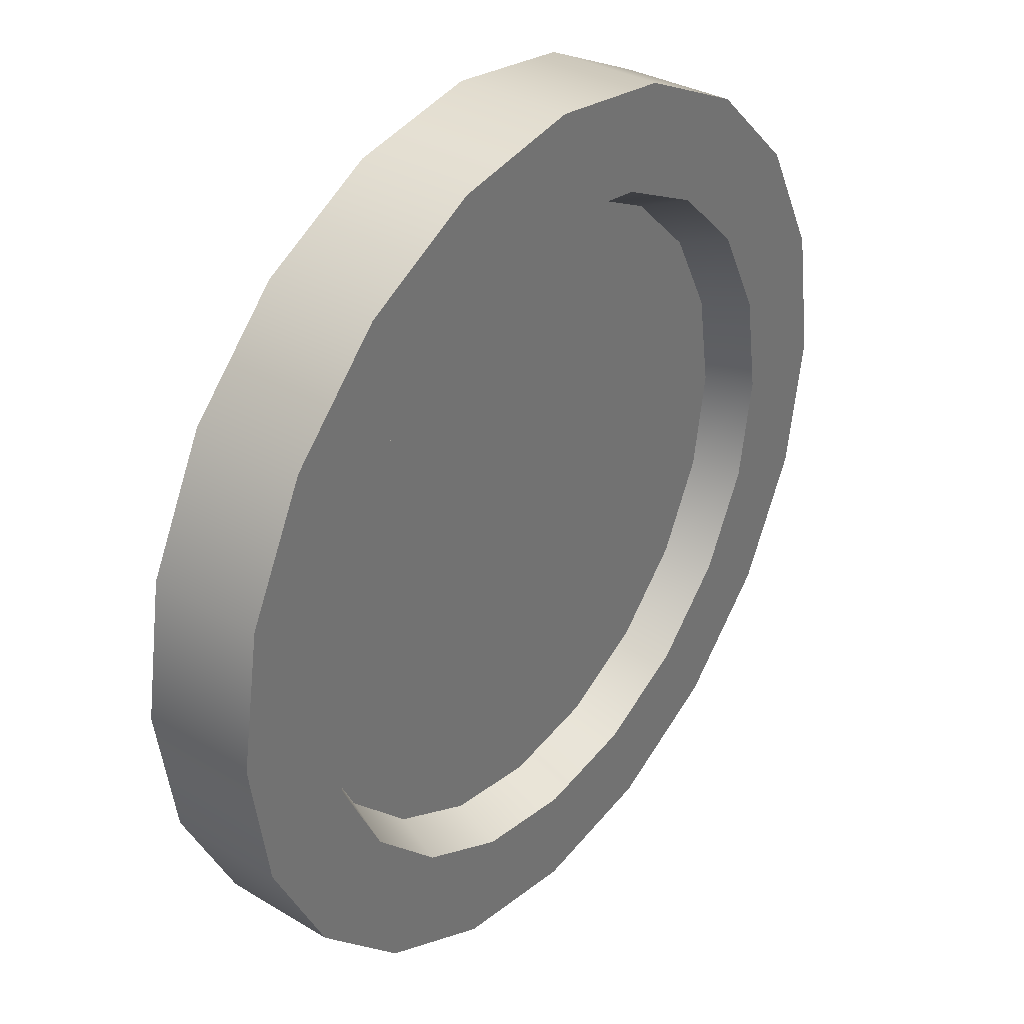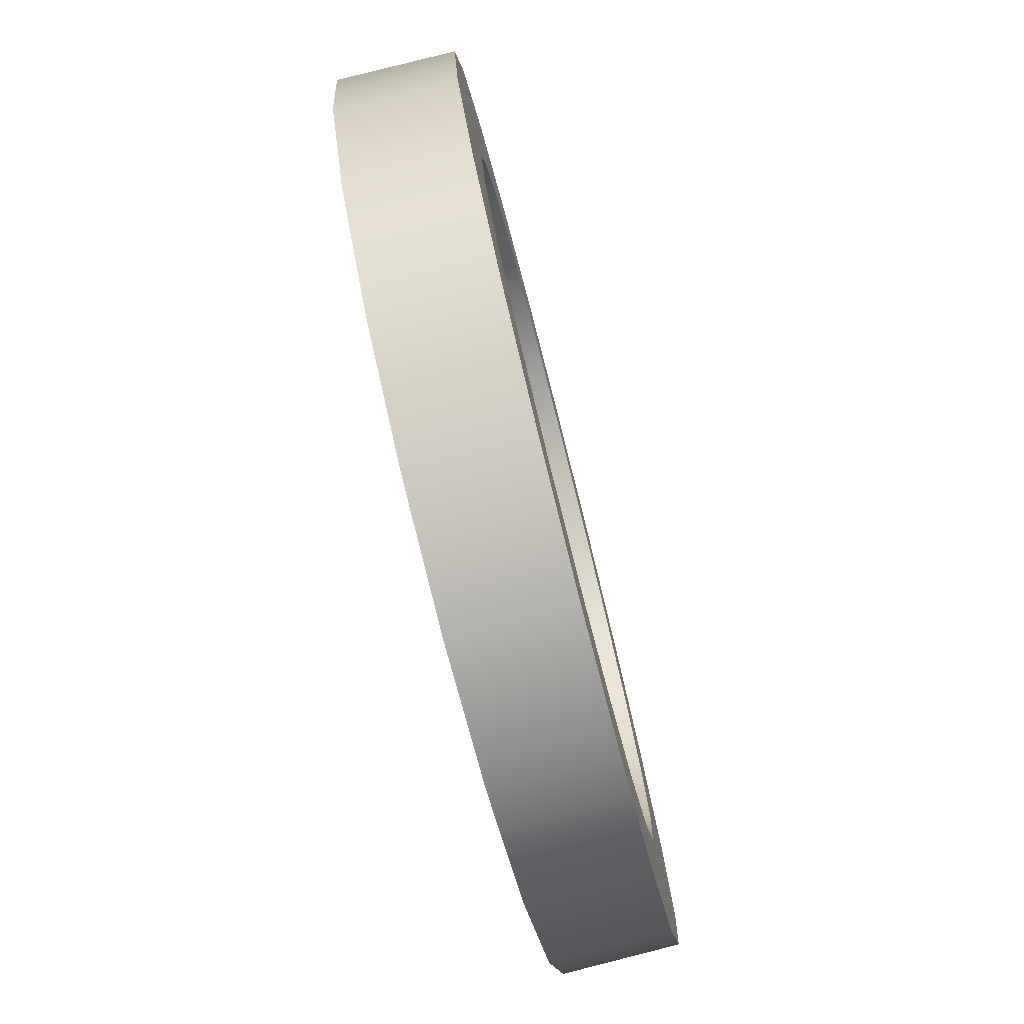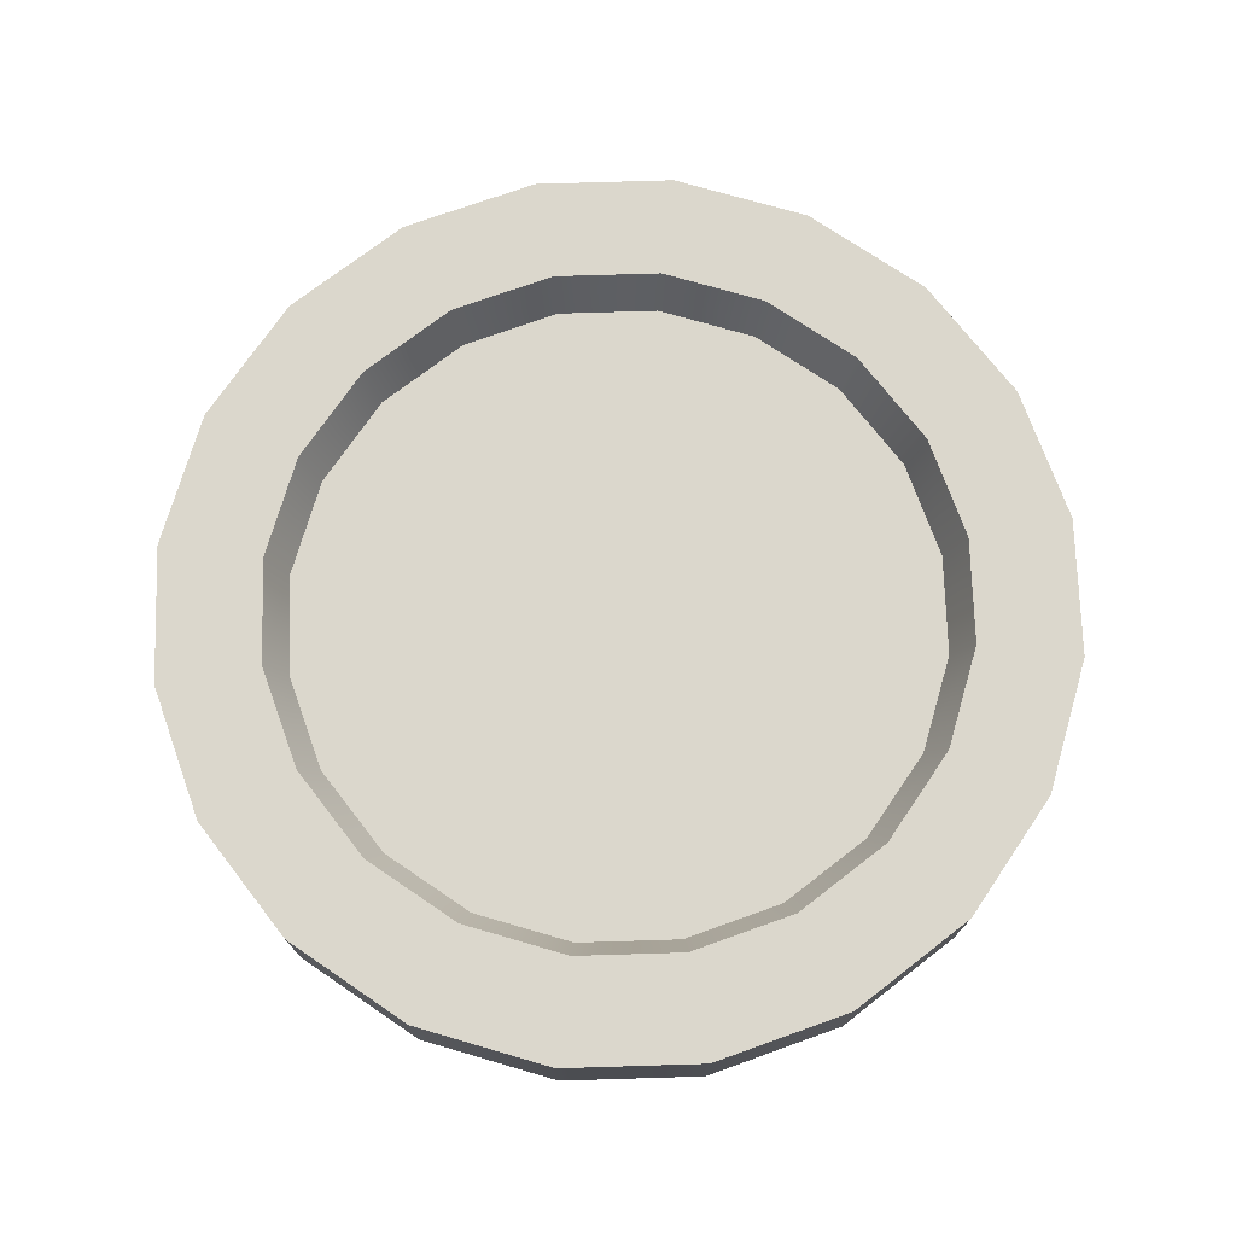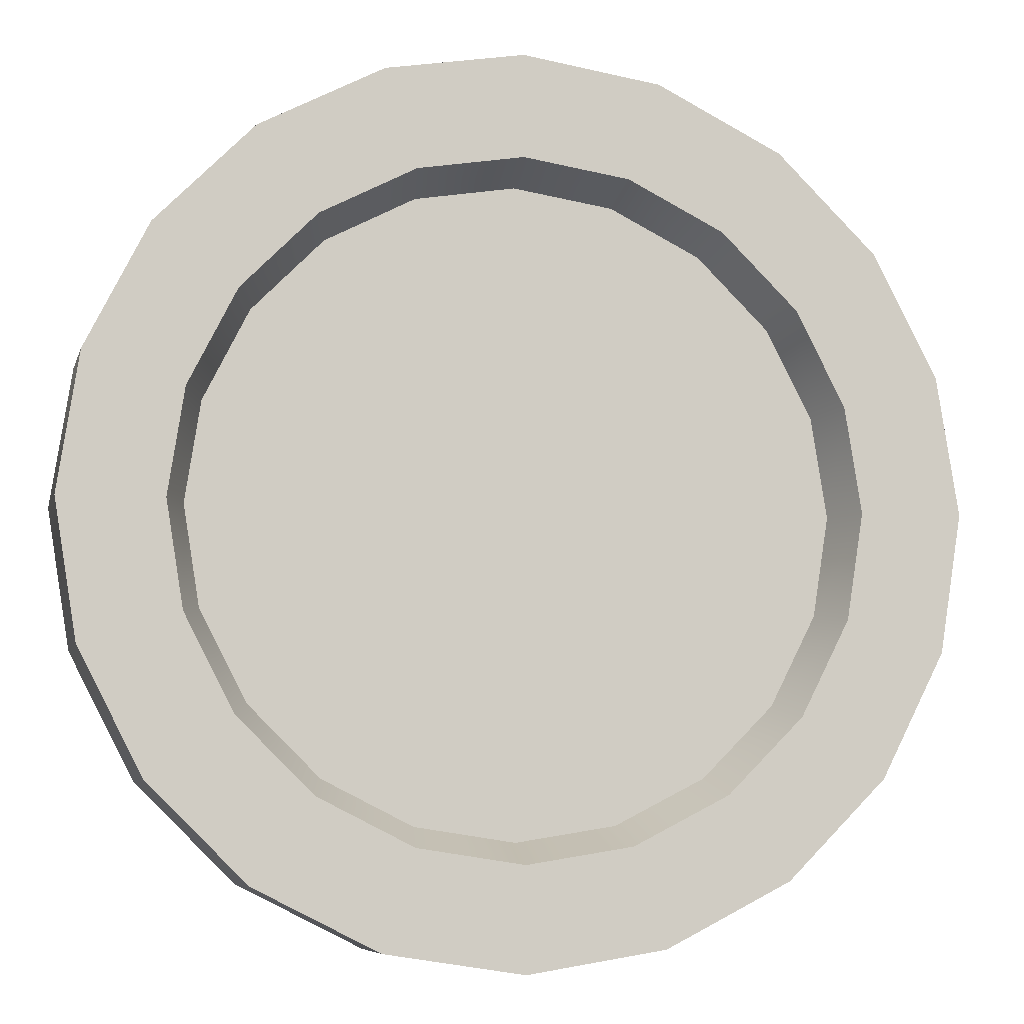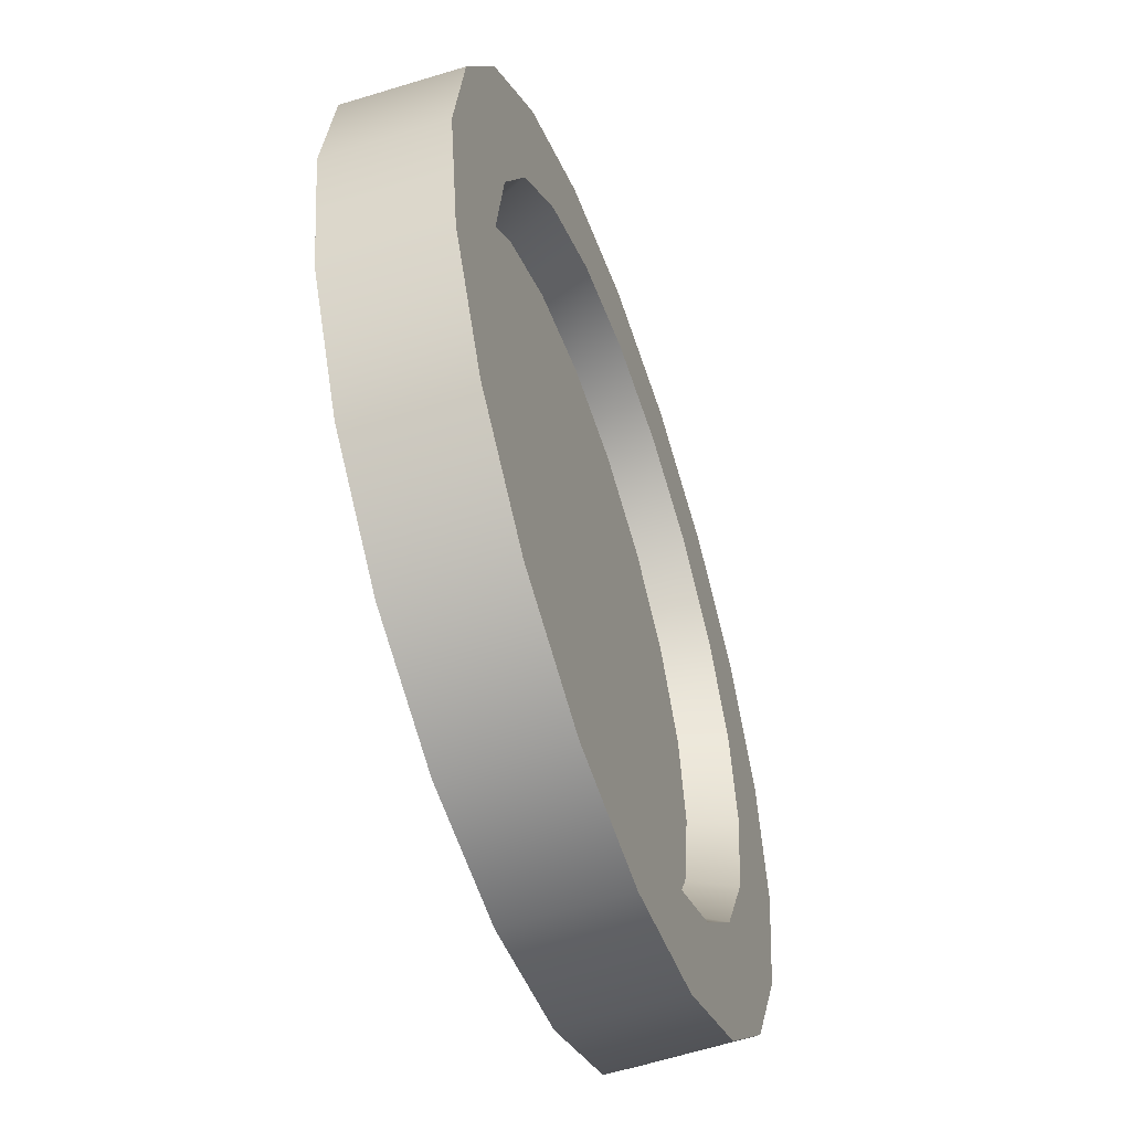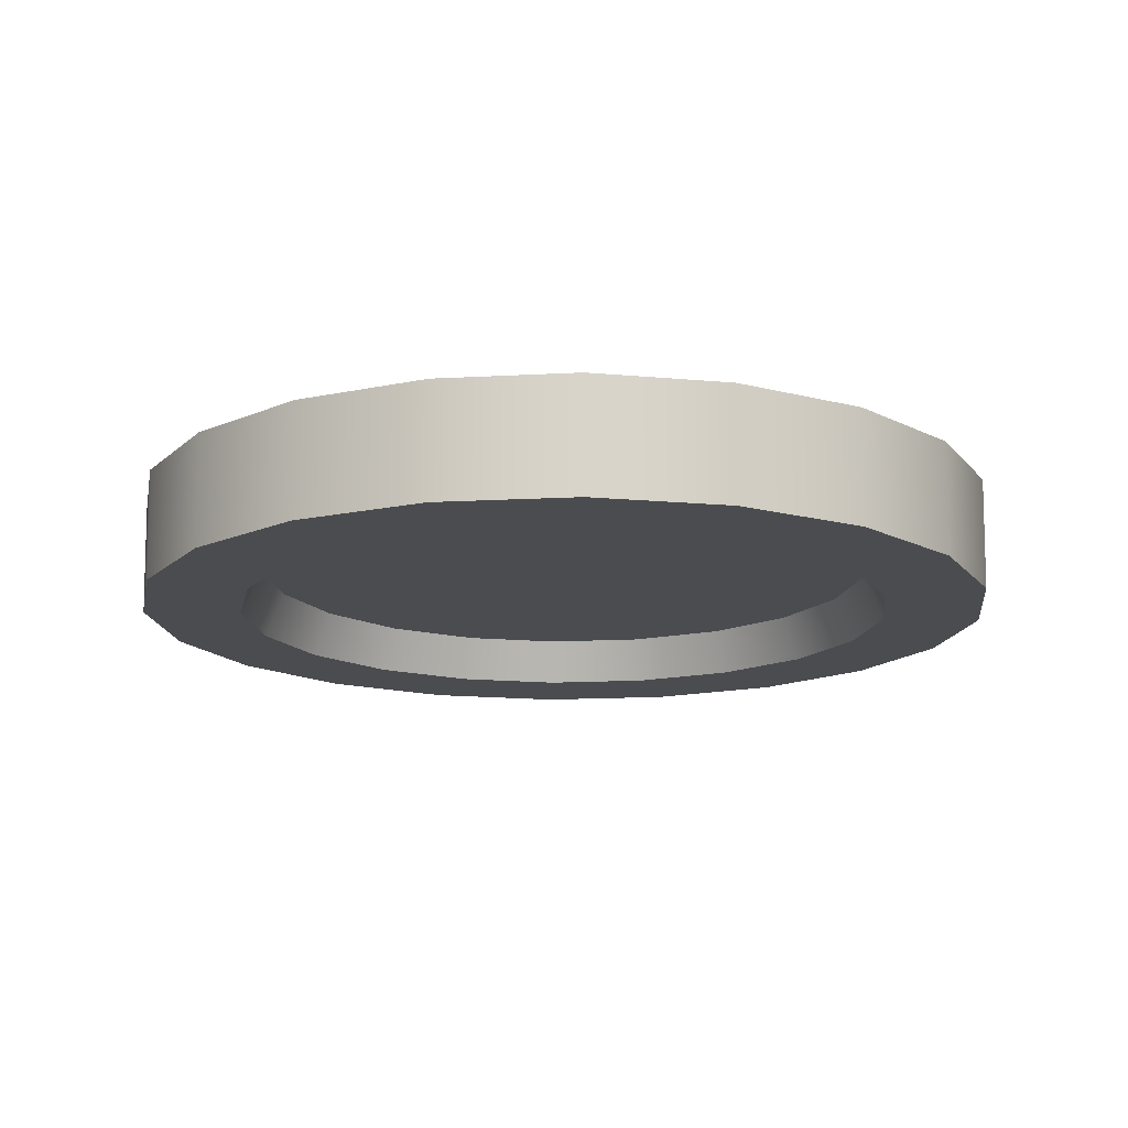
<metadata>
{"format":"obj","ext":"obj","renderer":"f3d","projection":"perspective","resolution":1024,"background":"white","views":[{"elev":35.1,"azim":-52.4,"up":"+Y"},{"elev":-78.5,"azim":104.3,"up":"+Y"},{"elev":73.2,"azim":-172.9,"up":"+Z"},{"elev":-6.6,"azim":167.5,"up":"+Y"},{"elev":-54.2,"azim":109.0,"up":"+Y"},{"elev":-14.9,"azim":-146.4,"up":"+Z"}]}
</metadata>
<code>
o Default_Layer
v 0.1514 -0.0003428 0.005171
v 0.1608 -0.0003648 0.0269
v 0.1439 -0.0471 0.005171
v 0.1528 -0.05003 0.0269
v 0.1223 -0.08925 0.005171
v 0.1299 -0.0948 0.0269
v 0.08869 -0.1227 0.005171
v 0.09421 -0.1303 0.0269
v 0.04645 -0.1441 0.005171
v 0.04934 -0.153 0.0269
v -0.0003424 -0.1514 0.005171
v -0.0003634 -0.1608 0.0269
v -0.0471 -0.1438 0.005171
v -0.05003 -0.1528 0.0269
v -0.08925 -0.1223 0.005171
v -0.0948 -0.1299 0.0269
v -0.1227 -0.08869 0.005171
v -0.1303 -0.09421 0.0269
v -0.1441 -0.04645 0.005171
v -0.153 -0.04934 0.0269
v -0.1514 0.0003409 0.005171
v -0.1608 0.0003629 0.0269
v -0.1439 0.0471 0.005171
v -0.1528 0.05003 0.0269
v -0.1223 0.08924 0.005171
v -0.1299 0.0948 0.0269
v -0.08869 0.1227 0.005171
v -0.09421 0.1303 0.0269
v -0.04645 0.1441 0.005171
v -0.04934 0.153 0.0269
v 0.0003366 0.1514 0.005171
v 0.0003595 0.1608 0.0269
v 0.0471 0.1438 0.005171
v 0.05003 0.1528 0.0269
v 0.08924 0.1223 0.005171
v 0.0948 0.1299 0.0269
v 0.1441 0.04645 0.005171
v 0.1227 0.08869 0.005171
v 0.1303 0.09421 0.0269
v 0.153 0.04934 0.0269
v 0.1508 -0.0003409 -0.005228
v 0.1602 -0.0003619 -0.0269
v 0.1433 -0.04692 -0.005228
v 0.1522 -0.04984 -0.0269
v 0.1218 -0.0889 -0.005228
v 0.1294 -0.09444 -0.0269
v 0.08835 -0.1222 -0.005228
v 0.09385 -0.1298 -0.0269
v 0.04627 -0.1435 -0.005228
v 0.04915 -0.1524 -0.0269
v -0.0003386 -0.1508 -0.005228
v -0.0003614 -0.1602 -0.0269
v -0.04692 -0.1433 -0.005228
v -0.04984 -0.1522 -0.0269
v -0.0889 -0.1218 -0.005228
v -0.09443 -0.1294 -0.0269
v -0.1222 -0.08835 -0.005228
v -0.1298 -0.09385 -0.0269
v -0.1435 -0.04627 -0.005228
v -0.1524 -0.04915 -0.0269
v -0.1508 0.00034 -0.005228
v -0.1602 0.000361 -0.0269
v -0.1433 0.04692 -0.005228
v -0.1522 0.04984 -0.0269
v -0.1218 0.0889 -0.005228
v -0.1294 0.09443 -0.0269
v -0.08835 0.1222 -0.005228
v -0.09385 0.1298 -0.0269
v -0.04627 0.1435 -0.005228
v -0.04915 0.1524 -0.0269
v 0.0003386 0.1508 -0.005228
v 0.0003595 0.1602 -0.0269
v 0.04692 0.1433 -0.005228
v 0.04984 0.1522 -0.0269
v 0.0889 0.1218 -0.005228
v 0.09443 0.1294 -0.0269
v 0.1222 0.08835 -0.005228
v 0.1435 0.04627 -0.005228
v 0.1524 0.04915 -0.0269
v 0.1298 0.09385 -0.0269
v 0.1608 -0.0003648 0.0269
v 0.153 0.04934 0.0269
v 0.1989 0.06412 0.0269
v 0.209 -0.0004716 0.0269
v 0.1528 -0.05003 0.0269
v 0.1986 -0.06502 0.0269
v 0.1299 -0.0948 0.0269
v 0.1688 -0.1232 0.0269
v 0.09421 -0.1303 0.0269
v 0.1224 -0.1693 0.0269
v 0.04934 -0.153 0.0269
v 0.06413 -0.1989 0.0269
v -0.0003634 -0.1608 0.0269
v -0.0004721 -0.209 0.0269
v -0.05003 -0.1528 0.0269
v -0.06502 -0.1986 0.0269
v -0.0948 -0.1299 0.0269
v -0.1232 -0.1688 0.0269
v -0.1303 -0.09421 0.0269
v -0.1693 -0.1224 0.0269
v -0.153 -0.04934 0.0269
v -0.1989 -0.06413 0.0269
v -0.1608 0.0003629 0.0269
v -0.209 0.0004706 0.0269
v -0.1528 0.05003 0.0269
v -0.1986 0.06502 0.0269
v -0.1299 0.0948 0.0269
v -0.1688 0.1232 0.0269
v -0.09421 0.1303 0.0269
v -0.1224 0.1693 0.0269
v -0.04934 0.153 0.0269
v -0.06413 0.1989 0.0269
v 0.0003595 0.1608 0.0269
v 0.0004702 0.209 0.0269
v 0.05003 0.1528 0.0269
v 0.06502 0.1986 0.0269
v 0.0948 0.1299 0.0269
v 0.1232 0.1688 0.0269
v 0.1303 0.09421 0.0269
v 0.1693 0.1224 0.0269
v 0.1524 0.04915 -0.0269
v 0.1602 -0.0003619 -0.0269
v 0.2082 -0.0004697 -0.0269
v 0.1981 0.06388 -0.0269
v 0.1522 -0.04984 -0.0269
v 0.1978 -0.06477 -0.0269
v 0.1294 -0.09444 -0.0269
v 0.1681 -0.1227 -0.0269
v 0.09385 -0.1298 -0.0269
v 0.122 -0.1687 -0.0269
v 0.04915 -0.1524 -0.0269
v 0.06388 -0.1981 -0.0269
v -0.0003614 -0.1602 -0.0269
v -0.0004702 -0.2082 -0.0269
v -0.04984 -0.1522 -0.0269
v -0.06477 -0.1978 -0.0269
v -0.09443 -0.1294 -0.0269
v -0.1227 -0.1681 -0.0269
v -0.1298 -0.09385 -0.0269
v -0.1687 -0.122 -0.0269
v -0.1524 -0.04915 -0.0269
v -0.1981 -0.06388 -0.0269
v -0.1602 0.000361 -0.0269
v -0.2082 0.0004678 -0.0269
v -0.1522 0.04984 -0.0269
v -0.1978 0.06477 -0.0269
v -0.1294 0.09443 -0.0269
v -0.1681 0.1227 -0.0269
v -0.09385 0.1298 -0.0269
v -0.122 0.1687 -0.0269
v -0.04915 0.1524 -0.0269
v -0.06388 0.1981 -0.0269
v 0.0003595 0.1602 -0.0269
v 0.0004683 0.2082 -0.0269
v 0.04984 0.1522 -0.0269
v 0.06477 0.1978 -0.0269
v 0.09443 0.1294 -0.0269
v 0.1227 0.1681 -0.0269
v 0.1298 0.09385 -0.0269
v 0.1687 0.122 -0.0269
v 0.1514 -0.0003428 0.005171
v 0.1439 -0.0471 0.005171
v 0.1223 -0.08925 0.005171
v 0.08869 -0.1227 0.005171
v 0.04645 -0.1441 0.005171
v -0.0003424 -0.1514 0.005171
v -0.0471 -0.1438 0.005171
v -0.08925 -0.1223 0.005171
v -0.1227 -0.08869 0.005171
v -0.1441 -0.04645 0.005171
v -0.1514 0.0003409 0.005171
v -0.1439 0.0471 0.005171
v -0.1223 0.08924 0.005171
v -0.08869 0.1227 0.005171
v -0.04645 0.1441 0.005171
v 0.0003366 0.1514 0.005171
v 0.0471 0.1438 0.005171
v 0.08924 0.1223 0.005171
v -9.537e-07 -4.768e-07 0.005171
v 0.1227 0.08869 0.005171
v 0.1441 0.04645 0.005171
v 0.1508 -0.0003409 -0.005228
v 0.1433 -0.04692 -0.005228
v 0.1218 -0.0889 -0.005228
v 0.08835 -0.1222 -0.005228
v 0.04627 -0.1435 -0.005228
v -0.0003386 -0.1508 -0.005228
v -0.04692 -0.1433 -0.005228
v -0.0889 -0.1218 -0.005228
v -0.1222 -0.08835 -0.005228
v -0.1435 -0.04627 -0.005228
v -0.1508 0.00034 -0.005228
v -0.1433 0.04692 -0.005228
v -0.1218 0.0889 -0.005228
v -0.08835 0.1222 -0.005228
v -0.04627 0.1435 -0.005228
v 0.0003386 0.1508 -0.005228
v 0.04692 0.1433 -0.005228
v 0.0889 0.1218 -0.005228
v -9.537e-07 -4.768e-07 -0.005228
v 0.1435 0.04627 -0.005228
v 0.1222 0.08835 -0.005228
v 0.209 -0.0004716 0.0269
v 0.2082 -0.0004697 -0.0269
v 0.1986 -0.06502 0.0269
v 0.1978 -0.06477 -0.0269
v 0.1688 -0.1232 0.0269
v 0.1681 -0.1227 -0.0269
v 0.1224 -0.1693 0.0269
v 0.122 -0.1687 -0.0269
v 0.06413 -0.1989 0.0269
v 0.06388 -0.1981 -0.0269
v -0.0004721 -0.209 0.0269
v -0.0004702 -0.2082 -0.0269
v -0.06502 -0.1986 0.0269
v -0.06477 -0.1978 -0.0269
v -0.1232 -0.1688 0.0269
v -0.1227 -0.1681 -0.0269
v -0.1693 -0.1224 0.0269
v -0.1687 -0.122 -0.0269
v -0.1989 -0.06413 0.0269
v -0.1981 -0.06388 -0.0269
v -0.209 0.0004706 0.0269
v -0.2082 0.0004678 -0.0269
v -0.1986 0.06502 0.0269
v -0.1978 0.06477 -0.0269
v -0.1688 0.1232 0.0269
v -0.1681 0.1227 -0.0269
v -0.1224 0.1693 0.0269
v -0.122 0.1687 -0.0269
v -0.06413 0.1989 0.0269
v -0.06388 0.1981 -0.0269
v 0.0004702 0.209 0.0269
v 0.0004683 0.2082 -0.0269
v 0.06502 0.1986 0.0269
v 0.06477 0.1978 -0.0269
v 0.1232 0.1688 0.0269
v 0.1227 0.1681 -0.0269
v 0.1989 0.06412 0.0269
v 0.1693 0.1224 0.0269
v 0.1687 0.122 -0.0269
v 0.1981 0.06388 -0.0269
f 239 242 241 240
f 240 241 238 237
f 237 238 236 235
f 235 236 234 233
f 233 234 232 231
f 231 232 230 229
f 229 230 228 227
f 227 228 226 225
f 225 226 224 223
f 223 224 222 221
f 221 222 220 219
f 219 220 218 217
f 217 218 216 215
f 215 216 214 213
f 213 214 212 211
f 211 212 210 209
f 209 210 208 207
f 207 208 206 205
f 205 206 204 203
f 203 204 242 239
f 200 202 201
f 200 199 202
f 200 198 199
f 200 197 198
f 200 196 197
f 200 195 196
f 200 194 195
f 200 193 194
f 200 192 193
f 200 191 192
f 200 190 191
f 200 189 190
f 200 188 189
f 200 187 188
f 200 186 187
f 200 185 186
f 200 184 185
f 200 183 184
f 200 182 183
f 200 201 182
f 179 181 180
f 179 180 178
f 179 178 177
f 179 177 176
f 179 176 175
f 179 175 174
f 179 174 173
f 179 173 172
f 179 172 171
f 179 171 170
f 179 170 169
f 179 169 168
f 179 168 167
f 179 167 166
f 179 166 165
f 179 165 164
f 179 164 163
f 179 163 162
f 179 162 161
f 179 161 181
f 159 160 124 121
f 157 158 160 159
f 155 156 158 157
f 153 154 156 155
f 151 152 154 153
f 149 150 152 151
f 147 148 150 149
f 145 146 148 147
f 143 144 146 145
f 141 142 144 143
f 139 140 142 141
f 137 138 140 139
f 135 136 138 137
f 133 134 136 135
f 131 132 134 133
f 129 130 132 131
f 127 128 130 129
f 125 126 128 127
f 122 123 126 125
f 121 124 123 122
f 82 83 120 119
f 119 120 118 117
f 117 118 116 115
f 115 116 114 113
f 113 114 112 111
f 111 112 110 109
f 109 110 108 107
f 107 108 106 105
f 105 106 104 103
f 103 104 102 101
f 101 102 100 99
f 99 100 98 97
f 97 98 96 95
f 95 96 94 93
f 93 94 92 91
f 91 92 90 89
f 89 90 88 87
f 87 88 86 85
f 85 86 84 81
f 81 84 83 82
f 77 80 79 78
f 75 76 80 77
f 73 74 76 75
f 71 72 74 73
f 69 70 72 71
f 67 68 70 69
f 65 66 68 67
f 63 64 66 65
f 61 62 64 63
f 59 60 62 61
f 57 58 60 59
f 55 56 58 57
f 53 54 56 55
f 51 52 54 53
f 49 50 52 51
f 47 48 50 49
f 45 46 48 47
f 43 44 46 45
f 41 42 44 43
f 78 79 42 41
f 37 40 39 38
f 38 39 36 35
f 35 36 34 33
f 33 34 32 31
f 31 32 30 29
f 29 30 28 27
f 27 28 26 25
f 25 26 24 23
f 23 24 22 21
f 21 22 20 19
f 19 20 18 17
f 17 18 16 15
f 15 16 14 13
f 13 14 12 11
f 11 12 10 9
f 9 10 8 7
f 7 8 6 5
f 5 6 4 3
f 3 4 2 1
f 1 2 40 37

</code>
